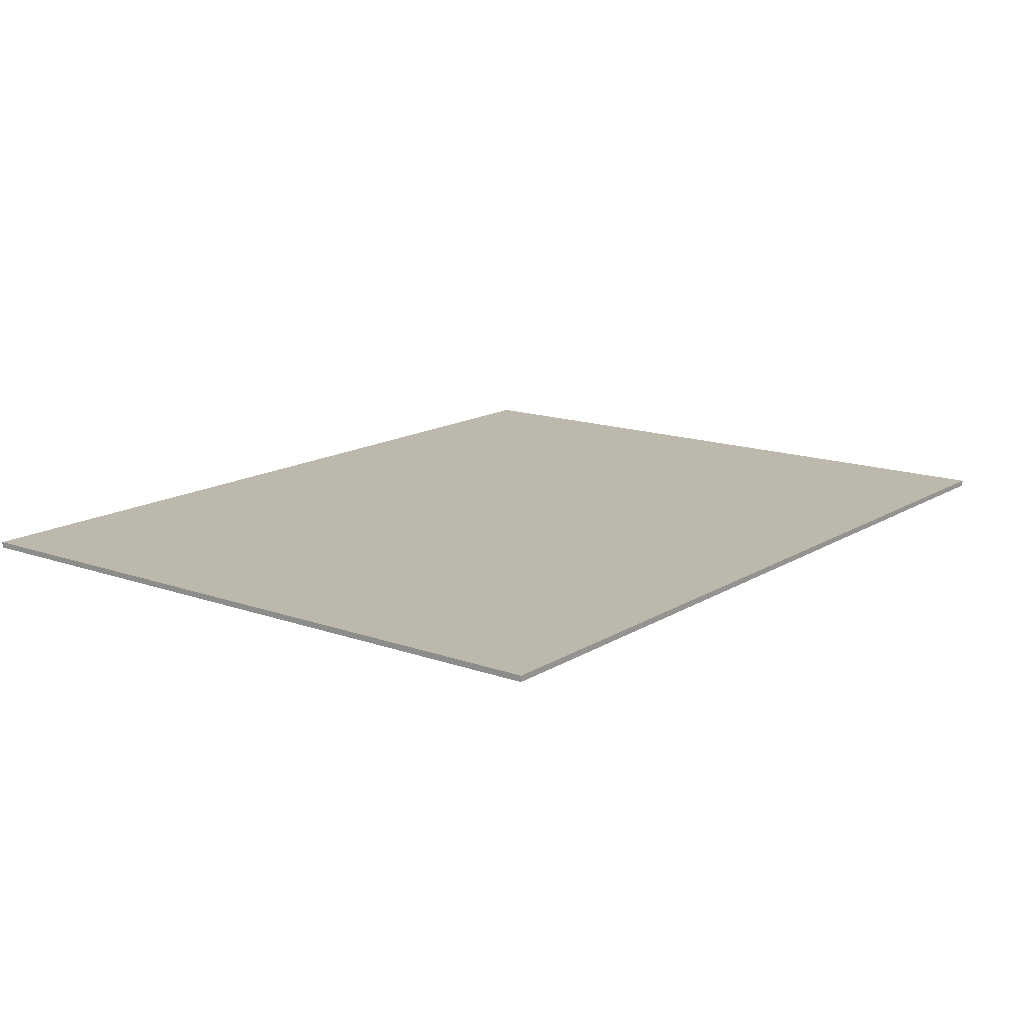
<metadata>
{"format":"obj","ext":"obj","renderer":"f3d","projection":"perspective","resolution":1024,"background":"white","views":[{"elev":14.7,"azim":-52.5,"up":"+Y"}]}
</metadata>
<code>
v 0.95 0 0.75
v 0.95 0 -0.75
v -0.95 0 -0.75
v -0.95 0 0.75
v -0.95 -0.0125 0.75
v 0.95 -0.0125 0.75
v 0.95 0 0.75
v -0.95 0 0.75
v -0.95 -0.0125 -0.75
v -0.95 -0.0125 0.75
v -0.95 0 0.75
v -0.95 0 -0.75
v 0.95 -0.0125 -0.75
v -0.95 -0.0125 -0.75
v -0.95 0 -0.75
v 0.95 0 -0.75
v 0.95 -0.0125 0.75
v 0.95 -0.0125 -0.75
v 0.95 0 -0.75
v 0.95 0 0.75
v -0.95 -0.0125 0.75
v -0.95 -0.0125 -0.75
v -0.85 -0.0125 -0.65
v -0.85 -0.0125 0
v -0.95 -0.0125 0.75
v -0.85 -0.0125 0
v -0.85 -0.0125 0.65
v -0.95 -0.0125 0.75
v -0.85 -0.0125 0.65
v 0.85 -0.0125 0.65
v 0.95 -0.0125 0.75
v 0.95 -0.0125 0.75
v 0.85 -0.0125 0.65
v 0.85 -0.0125 0
v 0.95 -0.0125 -0.75
v 0.85 -0.0125 0
v 0.85 -0.0125 -0.65
v 0.95 -0.0125 -0.75
v -0.95 -0.0125 -0.75
v 0.95 -0.0125 -0.75
v 0.85 -0.0125 -0.65
v -0.85 -0.0125 -0.65
v -0.6853 -0.0125 0.11
v -0.609 -0.0125 0.11
v -0.6089 -0.0125 0.4305
v -0.6853 -0.0125 0.5172
v -0.5621 -0.0125 0.5172
v -0.6853 -0.0125 0.5172
v -0.6089 -0.0125 0.4305
v -0.4886 -0.0125 0.2394
v -0.5621 -0.0125 0.5172
v -0.6089 -0.0125 0.4305
v -0.5287 -0.0125 0.11
v -0.3689 -0.0125 0.4305
v -0.3688 -0.0125 0.11
v -0.2925 -0.0125 0.11
v -0.2925 -0.0125 0.5172
v -0.3689 -0.0125 0.4305
v -0.4158 -0.0125 0.5172
v -0.4886 -0.0125 0.2394
v -0.4494 -0.0125 0.11
v -0.2925 -0.0125 0.5172
v -0.4158 -0.0125 0.5172
v -0.3689 -0.0125 0.4305
v -0.4886 -0.0125 0.2394
v -0.5287 -0.0125 0.11
v -0.4494 -0.0125 0.11
v -0.1187 -0.0125 0.4485
v 0.08405 -0.0125 0.5172
v -0.2397 -0.0125 0.5172
v -0.2397 -0.0125 0.4485
v -0.1187 -0.0125 0.4485
v -0.1187 -0.0125 0.11
v -0.03655 -0.0125 0.11
v -0.03655 -0.0125 0.4485
v 0.08405 -0.0125 0.5172
v -0.03655 -0.0125 0.4485
v 0.08405 -0.0125 0.4485
v 0.08405 -0.0125 0.5172
v -0.1187 -0.0125 0.4485
v -0.03655 -0.0125 0.4485
v -0.6376 -0.0125 -0.4098
v -0.746 -0.0125 -0.4244
v -0.7091 -0.0125 -0.4669
v -0.6753 -0.0125 -0.4871
v -0.6632 -0.0125 -0.3596
v -0.7643 -0.0125 -0.3693
v -0.746 -0.0125 -0.4244
v -0.6376 -0.0125 -0.4098
v -0.6355 -0.0125 -0.4992
v -0.5897 -0.0125 -0.5032
v -0.5886 -0.0125 -0.4283
v -0.6376 -0.0125 -0.4098
v -0.6376 -0.0125 -0.4098
v -0.6753 -0.0125 -0.4871
v -0.6355 -0.0125 -0.4992
v -0.6394 -0.0125 -0.1836
v -0.7002 -0.0125 -0.01275
v -0.7521 -0.0125 -0.2672
v -0.67 -0.0125 -0.2782
v -0.6394 -0.0125 -0.1836
v -0.6331 -0.0125 -0.2515
v -0.5916 -0.0125 -0.2426
v -0.57 -0.0125 -0.168
v -0.7002 -0.0125 -0.01275
v -0.6394 -0.0125 -0.1836
v -0.6232 -0.0125 -0.1005
v -0.5272 -0.0125 -0.1731
v -0.57 -0.0125 -0.168
v -0.5916 -0.0125 -0.2426
v -0.5347 -0.0125 -0.2651
v -0.6394 -0.0125 -0.1836
v -0.67 -0.0125 -0.2782
v -0.6331 -0.0125 -0.2515
v -0.432 -0.0125 -0.01275
v -0.7002 -0.0125 -0.01275
v -0.6232 -0.0125 -0.1005
v -0.432 -0.0125 -0.1005
v -0.5886 -0.0125 -0.4283
v -0.5897 -0.0125 -0.5032
v -0.533 -0.0125 -0.496
v -0.5348 -0.0125 -0.4044
v -0.5184 -0.0125 -0.3745
v -0.5348 -0.0125 -0.4044
v -0.4464 -0.0125 -0.4386
v -0.4179 -0.0125 -0.3881
v -0.5129 -0.0125 -0.3326
v -0.5184 -0.0125 -0.3745
v -0.4179 -0.0125 -0.3881
v -0.4084 -0.0125 -0.331
v -0.5348 -0.0125 -0.4044
v -0.533 -0.0125 -0.496
v -0.4852 -0.0125 -0.4745
v -0.4464 -0.0125 -0.4386
v -0.5129 -0.0125 -0.3326
v -0.4084 -0.0125 -0.331
v -0.4137 -0.0125 -0.2858
v -0.5183 -0.0125 -0.2933
v -0.5347 -0.0125 -0.2651
v -0.4555 -0.0125 -0.2133
v -0.489 -0.0125 -0.1882
v -0.5272 -0.0125 -0.1731
v -0.5347 -0.0125 -0.2651
v -0.5183 -0.0125 -0.2933
v -0.4294 -0.0125 -0.2465
v -0.4555 -0.0125 -0.2133
v -0.4294 -0.0125 -0.2465
v -0.5183 -0.0125 -0.2933
v -0.4137 -0.0125 -0.2858
v -0.2265 -0.0125 -0.4098
v -0.3349 -0.0125 -0.4244
v -0.298 -0.0125 -0.4669
v -0.2642 -0.0125 -0.4871
v -0.252 -0.0125 -0.3596
v -0.3532 -0.0125 -0.3693
v -0.3349 -0.0125 -0.4244
v -0.2265 -0.0125 -0.4098
v -0.2243 -0.0125 -0.4992
v -0.1785 -0.0125 -0.5032
v -0.1774 -0.0125 -0.4283
v -0.2265 -0.0125 -0.4098
v -0.2265 -0.0125 -0.4098
v -0.2642 -0.0125 -0.4871
v -0.2243 -0.0125 -0.4992
v -0.2283 -0.0125 -0.1836
v -0.289 -0.0125 -0.01275
v -0.3411 -0.0125 -0.2672
v -0.2589 -0.0125 -0.2782
v -0.2283 -0.0125 -0.1836
v -0.222 -0.0125 -0.2515
v -0.1805 -0.0125 -0.2426
v -0.1589 -0.0125 -0.168
v -0.289 -0.0125 -0.01275
v -0.2283 -0.0125 -0.1836
v -0.2121 -0.0125 -0.1005
v -0.1162 -0.0125 -0.1731
v -0.1589 -0.0125 -0.168
v -0.1805 -0.0125 -0.2426
v -0.1236 -0.0125 -0.2651
v -0.2283 -0.0125 -0.1836
v -0.2589 -0.0125 -0.2782
v -0.222 -0.0125 -0.2515
v -0.0209 -0.0125 -0.01275
v -0.289 -0.0125 -0.01275
v -0.2121 -0.0125 -0.1005
v -0.0209 -0.0125 -0.1005
v -0.1774 -0.0125 -0.4283
v -0.1785 -0.0125 -0.5032
v -0.1218 -0.0125 -0.496
v -0.1237 -0.0125 -0.4044
v -0.1072 -0.0125 -0.3745
v -0.1237 -0.0125 -0.4044
v -0.03525 -0.0125 -0.4386
v -0.0068 -0.0125 -0.3881
v -0.1017 -0.0125 -0.3326
v -0.1072 -0.0125 -0.3745
v -0.0068 -0.0125 -0.3881
v 0.00265 -0.0125 -0.331
v -0.1237 -0.0125 -0.4044
v -0.1218 -0.0125 -0.496
v -0.0741 -0.0125 -0.4745
v -0.03525 -0.0125 -0.4386
v -0.1017 -0.0125 -0.3326
v 0.00265 -0.0125 -0.331
v -0.00255 -0.0125 -0.2858
v -0.1072 -0.0125 -0.2933
v -0.1236 -0.0125 -0.2651
v -0.04435 -0.0125 -0.2133
v -0.07795 -0.0125 -0.1882
v -0.1162 -0.0125 -0.1731
v -0.1236 -0.0125 -0.2651
v -0.1072 -0.0125 -0.2933
v -0.01825 -0.0125 -0.2465
v -0.04435 -0.0125 -0.2133
v -0.01825 -0.0125 -0.2465
v -0.1072 -0.0125 -0.2933
v -0.00255 -0.0125 -0.2858
v 0.2626 -0.0125 -0.4499
v 0.1749 -0.0125 -0.3926
v 0.1661 -0.0125 -0.4441
v 0.2603 -0.0125 -0.495
v 0.1661 -0.0125 -0.4441
v 0.1624 -0.0125 -0.495
v 0.2603 -0.0125 -0.495
v 0.2703 -0.0125 -0.4009
v 0.1888 -0.0125 -0.3407
v 0.1749 -0.0125 -0.3926
v 0.2626 -0.0125 -0.4499
v 0.2077 -0.0125 -0.2882
v 0.1888 -0.0125 -0.3407
v 0.2832 -0.0125 -0.348
v 0.2962 -0.0125 -0.3075
v 0.3118 -0.0125 -0.2681
v 0.2465 -0.0125 -0.2074
v 0.226 -0.0125 -0.247
v 0.2962 -0.0125 -0.3075
v 0.226 -0.0125 -0.247
v 0.2077 -0.0125 -0.2882
v 0.2962 -0.0125 -0.3075
v 0.2694 -0.0125 -0.1698
v 0.2465 -0.0125 -0.2074
v 0.33 -0.0125 -0.2298
v 0.3509 -0.0125 -0.1927
v 0.2945 -0.0125 -0.1338
v 0.2694 -0.0125 -0.1698
v 0.3509 -0.0125 -0.1927
v 0.3803 -0.0125 -0.1478
v 0.2465 -0.0125 -0.2074
v 0.3118 -0.0125 -0.2681
v 0.33 -0.0125 -0.2298
v 0.322 -0.0125 -0.09975
v 0.2945 -0.0125 -0.1338
v 0.3803 -0.0125 -0.1478
v 0.4094 -0.0125 -0.1104
v 0.0913 -0.0125 -0.01275
v 0.0913 -0.0125 -0.09975
v 0.322 -0.0125 -0.09975
v 0.4382 -0.0125 -0.01275
v 0.4382 -0.0125 -0.0806
v 0.4382 -0.0125 -0.01275
v 0.322 -0.0125 -0.09975
v 0.4094 -0.0125 -0.1104
v 0.1888 -0.0125 -0.3407
v 0.2703 -0.0125 -0.4009
v 0.2832 -0.0125 -0.348
v 0.6259 -0.0125 -0.1777
v 0.7274 -0.0125 -0.495
v 0.7274 -0.0125 -0.0045
v 0.6303 -0.0125 -0.0514
v 0.7274 -0.0125 -0.0045
v 0.645 -0.0125 -0.0045
v 0.6303 -0.0125 -0.0514
v 0.6259 -0.0125 -0.1777
v 0.6259 -0.0125 -0.495
v 0.7274 -0.0125 -0.495
v 0.6303 -0.0125 -0.0514
v 0.591 -0.0125 -0.08275
v 0.6259 -0.0125 -0.1777
v 0.591 -0.0125 -0.08275
v 0.5461 -0.0125 -0.1009
v 0.6259 -0.0125 -0.1777
v 0.6259 -0.0125 -0.1777
v 0.5461 -0.0125 -0.1009
v 0.4996 -0.0125 -0.1082
v 0.4996 -0.0125 -0.1777
v -0.609 -0.0125 0.11
v -0.6853 -0.0125 0.11
v -0.85 -0.0125 0
v -0.6089 -0.0125 0.4305
v -0.609 -0.0125 0.11
v -0.5287 -0.0125 0.11
v -0.85 -0.0125 0
v -0.6853 -0.0125 0.11
v -0.6853 -0.0125 0.5172
v -0.85 -0.0125 0.65
v -0.85 -0.0125 0.65
v -0.6853 -0.0125 0.5172
v -0.5621 -0.0125 0.5172
v -0.4158 -0.0125 0.5172
v -0.5621 -0.0125 0.5172
v -0.4886 -0.0125 0.2394
v -0.85 -0.0125 0.65
v -0.5621 -0.0125 0.5172
v -0.4158 -0.0125 0.5172
v -0.85 -0.0125 0.65
v -0.4158 -0.0125 0.5172
v -0.2925 -0.0125 0.5172
v 0.85 -0.0125 0.65
v -0.3689 -0.0125 0.4305
v -0.4494 -0.0125 0.11
v -0.3688 -0.0125 0.11
v -0.2397 -0.0125 0.4485
v -0.2925 -0.0125 0.5172
v -0.2925 -0.0125 0.11
v -0.1187 -0.0125 0.11
v -0.1187 -0.0125 0.4485
v -0.2397 -0.0125 0.4485
v -0.1187 -0.0125 0.11
v -0.03655 -0.0125 0.11
v 0.85 -0.0125 0
v 0.08405 -0.0125 0.4485
v -0.03655 -0.0125 0.4485
v -0.2397 -0.0125 0.5172
v -0.2925 -0.0125 0.5172
v -0.2397 -0.0125 0.4485
v 0.85 -0.0125 0.65
v -0.2925 -0.0125 0.5172
v -0.2397 -0.0125 0.5172
v 0.85 -0.0125 0.65
v -0.2397 -0.0125 0.5172
v 0.08405 -0.0125 0.5172
v 0.85 -0.0125 0.65
v 0.08405 -0.0125 0.5172
v 0.08405 -0.0125 0.4485
v 0.85 -0.0125 0
v -0.7091 -0.0125 -0.4669
v -0.85 -0.0125 -0.65
v -0.6753 -0.0125 -0.4871
v -0.6753 -0.0125 -0.4871
v -0.85 -0.0125 -0.65
v -0.6355 -0.0125 -0.4992
v -0.746 -0.0125 -0.4244
v -0.85 -0.0125 -0.65
v -0.7091 -0.0125 -0.4669
v -0.6355 -0.0125 -0.4992
v -0.85 -0.0125 -0.65
v -0.5897 -0.0125 -0.5032
v -0.2243 -0.0125 -0.4992
v -0.533 -0.0125 -0.496
v -0.5897 -0.0125 -0.5032
v -0.1785 -0.0125 -0.5032
v -0.1785 -0.0125 -0.5032
v -0.5897 -0.0125 -0.5032
v -0.85 -0.0125 -0.65
v 0.85 -0.0125 -0.65
v -0.7643 -0.0125 -0.3693
v -0.85 -0.0125 -0.65
v -0.746 -0.0125 -0.4244
v -0.7643 -0.0125 -0.3693
v -0.6632 -0.0125 -0.3596
v -0.67 -0.0125 -0.2782
v -0.7521 -0.0125 -0.2672
v -0.6376 -0.0125 -0.4098
v -0.5886 -0.0125 -0.4283
v -0.5348 -0.0125 -0.4044
v -0.5184 -0.0125 -0.3745
v -0.6632 -0.0125 -0.3596
v -0.6376 -0.0125 -0.4098
v -0.5184 -0.0125 -0.3745
v -0.5129 -0.0125 -0.3326
v -0.85 -0.0125 -0.65
v -0.7643 -0.0125 -0.3693
v -0.7521 -0.0125 -0.2672
v -0.85 -0.0125 0
v -0.298 -0.0125 -0.4669
v -0.4464 -0.0125 -0.4386
v -0.4852 -0.0125 -0.4745
v -0.2642 -0.0125 -0.4871
v -0.4464 -0.0125 -0.4386
v -0.298 -0.0125 -0.4669
v -0.3349 -0.0125 -0.4244
v -0.4179 -0.0125 -0.3881
v -0.2642 -0.0125 -0.4871
v -0.4852 -0.0125 -0.4745
v -0.533 -0.0125 -0.496
v -0.2243 -0.0125 -0.4992
v -0.4179 -0.0125 -0.3881
v -0.3349 -0.0125 -0.4244
v -0.3532 -0.0125 -0.3693
v -0.4084 -0.0125 -0.331
v -0.252 -0.0125 -0.3596
v -0.1072 -0.0125 -0.2933
v -0.222 -0.0125 -0.2515
v -0.2589 -0.0125 -0.2782
v -0.1072 -0.0125 -0.3745
v -0.252 -0.0125 -0.3596
v -0.2265 -0.0125 -0.4098
v -0.1237 -0.0125 -0.4044
v -0.1237 -0.0125 -0.4044
v -0.2265 -0.0125 -0.4098
v -0.1774 -0.0125 -0.4283
v -0.3532 -0.0125 -0.3693
v -0.252 -0.0125 -0.3596
v -0.2589 -0.0125 -0.2782
v -0.3411 -0.0125 -0.2672
v -0.6632 -0.0125 -0.3596
v -0.5129 -0.0125 -0.3326
v -0.5183 -0.0125 -0.2933
v -0.6331 -0.0125 -0.2515
v -0.6331 -0.0125 -0.2515
v -0.67 -0.0125 -0.2782
v -0.6632 -0.0125 -0.3596
v -0.5183 -0.0125 -0.2933
v -0.5347 -0.0125 -0.2651
v -0.5916 -0.0125 -0.2426
v -0.6331 -0.0125 -0.2515
v -0.85 -0.0125 0
v -0.7521 -0.0125 -0.2672
v -0.7002 -0.0125 -0.01275
v -0.5272 -0.0125 -0.1731
v -0.432 -0.0125 -0.1005
v -0.6232 -0.0125 -0.1005
v -0.57 -0.0125 -0.168
v -0.6232 -0.0125 -0.1005
v -0.6394 -0.0125 -0.1836
v -0.57 -0.0125 -0.168
v -0.432 -0.0125 -0.1005
v -0.5272 -0.0125 -0.1731
v -0.489 -0.0125 -0.1882
v -0.3411 -0.0125 -0.2672
v -0.4137 -0.0125 -0.2858
v -0.4084 -0.0125 -0.331
v -0.3532 -0.0125 -0.3693
v -0.4294 -0.0125 -0.2465
v -0.4137 -0.0125 -0.2858
v -0.3411 -0.0125 -0.2672
v -0.1805 -0.0125 -0.2426
v -0.222 -0.0125 -0.2515
v -0.1072 -0.0125 -0.2933
v -0.1236 -0.0125 -0.2651
v -0.4555 -0.0125 -0.2133
v -0.4294 -0.0125 -0.2465
v -0.3411 -0.0125 -0.2672
v -0.432 -0.0125 -0.1005
v -0.289 -0.0125 -0.01275
v -0.432 -0.0125 -0.01275
v -0.432 -0.0125 -0.1005
v -0.3411 -0.0125 -0.2672
v -0.432 -0.0125 -0.1005
v -0.489 -0.0125 -0.1882
v -0.4555 -0.0125 -0.2133
v -0.2121 -0.0125 -0.1005
v -0.2283 -0.0125 -0.1836
v -0.1589 -0.0125 -0.168
v -0.2121 -0.0125 -0.1005
v -0.1589 -0.0125 -0.168
v -0.1162 -0.0125 -0.1731
v -0.0209 -0.0125 -0.1005
v -0.0741 -0.0125 -0.4745
v -0.1218 -0.0125 -0.496
v 0.1624 -0.0125 -0.495
v -0.03525 -0.0125 -0.4386
v -0.0741 -0.0125 -0.4745
v 0.1624 -0.0125 -0.495
v 0.1661 -0.0125 -0.4441
v -0.0068 -0.0125 -0.3881
v -0.03525 -0.0125 -0.4386
v 0.1661 -0.0125 -0.4441
v 0.1749 -0.0125 -0.3926
v 0.00265 -0.0125 -0.331
v -0.0068 -0.0125 -0.3881
v 0.1749 -0.0125 -0.3926
v 0.1888 -0.0125 -0.3407
v 0.1624 -0.0125 -0.495
v -0.1218 -0.0125 -0.496
v -0.1785 -0.0125 -0.5032
v 0.2603 -0.0125 -0.495
v -0.252 -0.0125 -0.3596
v -0.1072 -0.0125 -0.3745
v -0.1017 -0.0125 -0.3326
v -0.1072 -0.0125 -0.2933
v -0.01825 -0.0125 -0.2465
v -0.00255 -0.0125 -0.2858
v 0.2077 -0.0125 -0.2882
v 0.226 -0.0125 -0.247
v -0.00255 -0.0125 -0.2858
v 0.00265 -0.0125 -0.331
v 0.1888 -0.0125 -0.3407
v 0.2077 -0.0125 -0.2882
v 0.6259 -0.0125 -0.495
v 0.2626 -0.0125 -0.4499
v 0.2603 -0.0125 -0.495
v 0.85 -0.0125 -0.65
v 0.7274 -0.0125 -0.495
v 0.6259 -0.0125 -0.495
v 0.85 -0.0125 -0.65
v 0.6259 -0.0125 -0.495
v 0.4996 -0.0125 -0.1777
v 0.2832 -0.0125 -0.348
v 0.2703 -0.0125 -0.4009
v 0.2703 -0.0125 -0.4009
v 0.2626 -0.0125 -0.4499
v 0.6259 -0.0125 -0.495
v 0.2962 -0.0125 -0.3075
v 0.2832 -0.0125 -0.348
v 0.4996 -0.0125 -0.1777
v 0.3118 -0.0125 -0.2681
v 0.33 -0.0125 -0.2298
v 0.3118 -0.0125 -0.2681
v 0.4996 -0.0125 -0.1777
v 0.3509 -0.0125 -0.1927
v -0.01825 -0.0125 -0.2465
v 0.226 -0.0125 -0.247
v 0.0913 -0.0125 -0.09975
v -0.04435 -0.0125 -0.2133
v 0.7274 -0.0125 -0.0045
v 0.7274 -0.0125 -0.495
v 0.85 -0.0125 -0.65
v 0.85 -0.0125 0
v 0.2603 -0.0125 -0.495
v -0.1785 -0.0125 -0.5032
v 0.85 -0.0125 -0.65
v -0.0209 -0.0125 -0.1005
v -0.07795 -0.0125 -0.1882
v -0.04435 -0.0125 -0.2133
v 0.0913 -0.0125 -0.09975
v -0.0209 -0.0125 -0.1005
v -0.1162 -0.0125 -0.1731
v -0.07795 -0.0125 -0.1882
v 0.0913 -0.0125 -0.09975
v 0.226 -0.0125 -0.247
v 0.2465 -0.0125 -0.2074
v 0.0913 -0.0125 -0.09975
v 0.2465 -0.0125 -0.2074
v 0.2694 -0.0125 -0.1698
v -0.0209 -0.0125 -0.01275
v -0.0209 -0.0125 -0.1005
v 0.0913 -0.0125 -0.09975
v 0.0913 -0.0125 -0.01275
v 0.0913 -0.0125 -0.09975
v 0.2694 -0.0125 -0.1698
v 0.2945 -0.0125 -0.1338
v 0.322 -0.0125 -0.09975
v 0.0913 -0.0125 -0.09975
v 0.2945 -0.0125 -0.1338
v 0.3803 -0.0125 -0.1478
v 0.3509 -0.0125 -0.1927
v 0.4996 -0.0125 -0.1777
v 0.4094 -0.0125 -0.1104
v 0.4094 -0.0125 -0.1104
v 0.4996 -0.0125 -0.1777
v 0.4996 -0.0125 -0.1082
v 0.4382 -0.0125 -0.0806
v 0.4382 -0.0125 -0.0806
v 0.4996 -0.0125 -0.1082
v 0.5461 -0.0125 -0.1009
v 0.4382 -0.0125 -0.01275
v 0.4382 -0.0125 -0.01275
v 0.5461 -0.0125 -0.1009
v 0.591 -0.0125 -0.08275
v 0.6303 -0.0125 -0.0514
v 0.645 -0.0125 -0.0045
v 0.4382 -0.0125 -0.01275
v 0.6303 -0.0125 -0.0514
v 0.4996 -0.0125 -0.1777
v 0.6259 -0.0125 -0.495
v 0.6259 -0.0125 -0.1777
v -0.609 -0.0125 0.11
v -0.85 -0.0125 0
v -0.7002 -0.0125 -0.01275
v -0.432 -0.0125 -0.01275
v -0.5287 -0.0125 0.11
v -0.609 -0.0125 0.11
v -0.432 -0.0125 -0.01275
v -0.4494 -0.0125 0.11
v -0.5287 -0.0125 0.11
v -0.432 -0.0125 -0.01275
v -0.3688 -0.0125 0.11
v -0.4494 -0.0125 0.11
v -0.432 -0.0125 -0.01275
v -0.289 -0.0125 -0.01275
v -0.2925 -0.0125 0.11
v -0.3688 -0.0125 0.11
v -0.289 -0.0125 -0.01275
v -0.1187 -0.0125 0.11
v -0.2925 -0.0125 0.11
v -0.289 -0.0125 -0.01275
v -0.0209 -0.0125 -0.01275
v -0.03655 -0.0125 0.11
v -0.1187 -0.0125 0.11
v -0.0209 -0.0125 -0.01275
v 0.0913 -0.0125 -0.01275
v -0.03655 -0.0125 0.11
v 0.0913 -0.0125 -0.01275
v 0.4382 -0.0125 -0.01275
v 0.645 -0.0125 -0.0045
v -0.03655 -0.0125 0.11
v 0.645 -0.0125 -0.0045
v 0.7274 -0.0125 -0.0045
v 0.85 -0.0125 0
g mesh2988206
f 1 2 3
f 3 4 1
f 5 6 7
f 7 8 5
f 9 10 11
f 11 12 9
f 13 14 15
f 15 16 13
f 17 18 19
f 19 20 17
f 21 22 23
f 23 24 21
f 25 26 27
f 28 29 30
f 30 31 28
f 32 33 34
f 34 35 32
f 36 37 38
f 39 40 41
f 41 42 39
f 43 44 45
f 45 46 43
f 47 48 49
f 50 51 52
f 52 53 50
f 54 55 56
f 56 57 54
f 58 59 60
f 60 61 58
f 62 63 64
f 65 66 67
f 68 69 70
f 70 71 68
f 72 73 74
f 74 75 72
f 76 77 78
f 79 80 81
f 82 83 84
f 84 85 82
f 86 87 88
f 88 89 86
f 90 91 92
f 92 93 90
f 94 95 96
f 97 98 99
f 99 100 97
f 101 102 103
f 103 104 101
f 105 106 107
f 108 109 110
f 110 111 108
f 112 113 114
f 115 116 117
f 117 118 115
f 119 120 121
f 121 122 119
f 123 124 125
f 125 126 123
f 127 128 129
f 129 130 127
f 131 132 133
f 133 134 131
f 135 136 137
f 137 138 135
f 139 140 141
f 141 142 139
f 143 144 145
f 145 146 143
f 147 148 149
f 150 151 152
f 152 153 150
f 154 155 156
f 156 157 154
f 158 159 160
f 160 161 158
f 162 163 164
f 165 166 167
f 167 168 165
f 169 170 171
f 171 172 169
f 173 174 175
f 176 177 178
f 178 179 176
f 180 181 182
f 183 184 185
f 185 186 183
f 187 188 189
f 189 190 187
f 191 192 193
f 193 194 191
f 195 196 197
f 197 198 195
f 199 200 201
f 201 202 199
f 203 204 205
f 205 206 203
f 207 208 209
f 209 210 207
f 211 212 213
f 213 214 211
f 215 216 217
f 218 219 220
f 220 221 218
f 222 223 224
f 225 226 227
f 227 228 225
f 229 230 231
f 231 232 229
f 233 234 235
f 235 236 233
f 237 238 239
f 240 241 242
f 242 243 240
f 244 245 246
f 246 247 244
f 248 249 250
f 251 252 253
f 253 254 251
f 255 256 257
f 257 258 255
f 259 260 261
f 261 262 259
f 263 264 265
f 266 267 268
f 268 269 266
f 270 271 272
f 273 274 275
f 276 277 278
f 279 280 281
f 282 283 284
f 284 285 282
f 286 287 288
f 289 290 291
f 292 293 294
f 294 295 292
f 296 297 298
f 299 300 301
f 302 303 304
f 305 306 307
f 307 308 305
f 309 310 311
f 312 313 314
f 314 315 312
f 316 317 318
f 319 320 321
f 321 322 319
f 323 324 325
f 326 327 328
f 329 330 331
f 332 333 334
f 334 335 332
f 336 337 338
f 339 340 341
f 342 343 344
f 345 346 347
f 348 349 350
f 350 351 348
f 352 353 354
f 354 355 352
f 356 357 358
f 359 360 361
f 361 362 359
f 363 364 365
f 365 366 363
f 367 368 369
f 369 370 367
f 371 372 373
f 373 374 371
f 375 376 377
f 377 378 375
f 379 380 381
f 381 382 379
f 383 384 385
f 385 386 383
f 387 388 389
f 389 390 387
f 391 392 393
f 393 394 391
f 395 396 397
f 397 398 395
f 399 400 401
f 402 403 404
f 404 405 402
f 406 407 408
f 408 409 406
f 410 411 412
f 413 414 415
f 415 416 413
f 417 418 419
f 420 421 422
f 422 423 420
f 424 425 426
f 427 428 429
f 430 431 432
f 432 433 430
f 434 435 436
f 437 438 439
f 439 440 437
f 441 442 443
f 443 444 441
f 445 446 447
f 447 448 445
f 449 450 451
f 452 453 454
f 455 456 457
f 457 458 455
f 459 460 461
f 462 463 464
f 464 465 462
f 466 467 468
f 468 469 466
f 470 471 472
f 472 473 470
f 474 475 476
f 476 477 474
f 478 479 480
f 480 481 478
f 482 483 484
f 484 485 482
f 486 487 488
f 488 489 486
f 490 491 492
f 492 493 490
f 494 495 496
f 497 498 499
f 499 500 497
f 501 502 503
f 504 505 506
f 506 507 504
f 508 509 510
f 510 511 508
f 512 513 514
f 514 515 512
f 516 517 518
f 518 519 516
f 520 521 522
f 523 524 525
f 525 526 523
f 527 528 529
f 530 531 532
f 533 534 535
f 536 537 538
f 538 539 536
f 540 541 542
f 543 544 545
f 546 547 548
f 548 549 546
f 550 551 552
f 552 553 550
f 554 555 556
f 556 557 554
f 558 559 560
f 560 561 558
f 562 563 564
f 565 566 567
f 568 569 570
f 570 571 568
f 572 573 574
f 575 576 577
f 578 579 580
f 580 581 578
f 582 583 584
f 585 586 587
f 587 588 585
f 589 590 591
f 591 592 589
f 593 594 595
f 595 596 593
f 597 598 599
f 599 600 597

</code>
